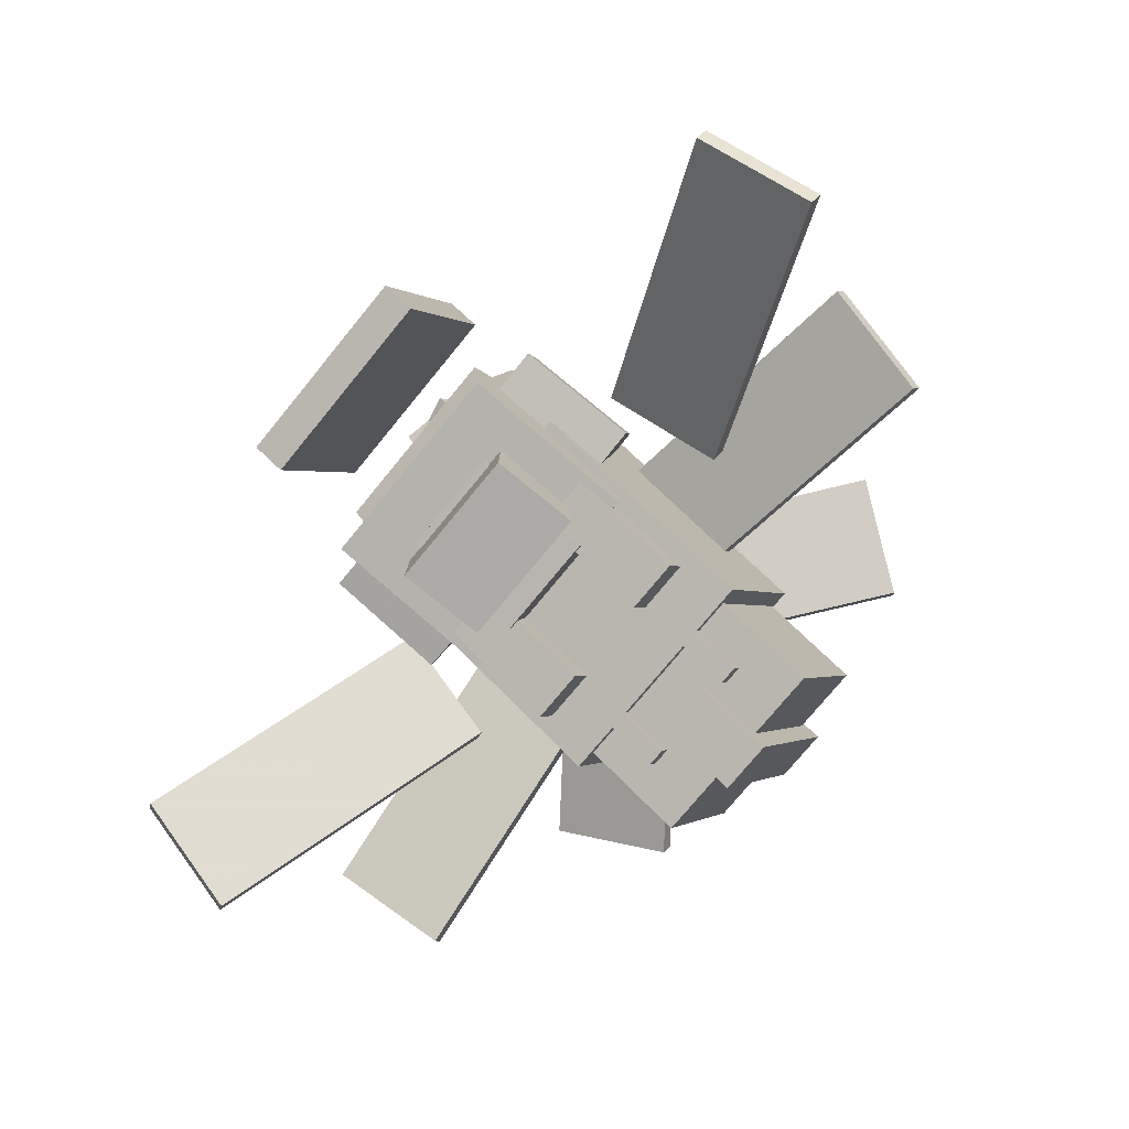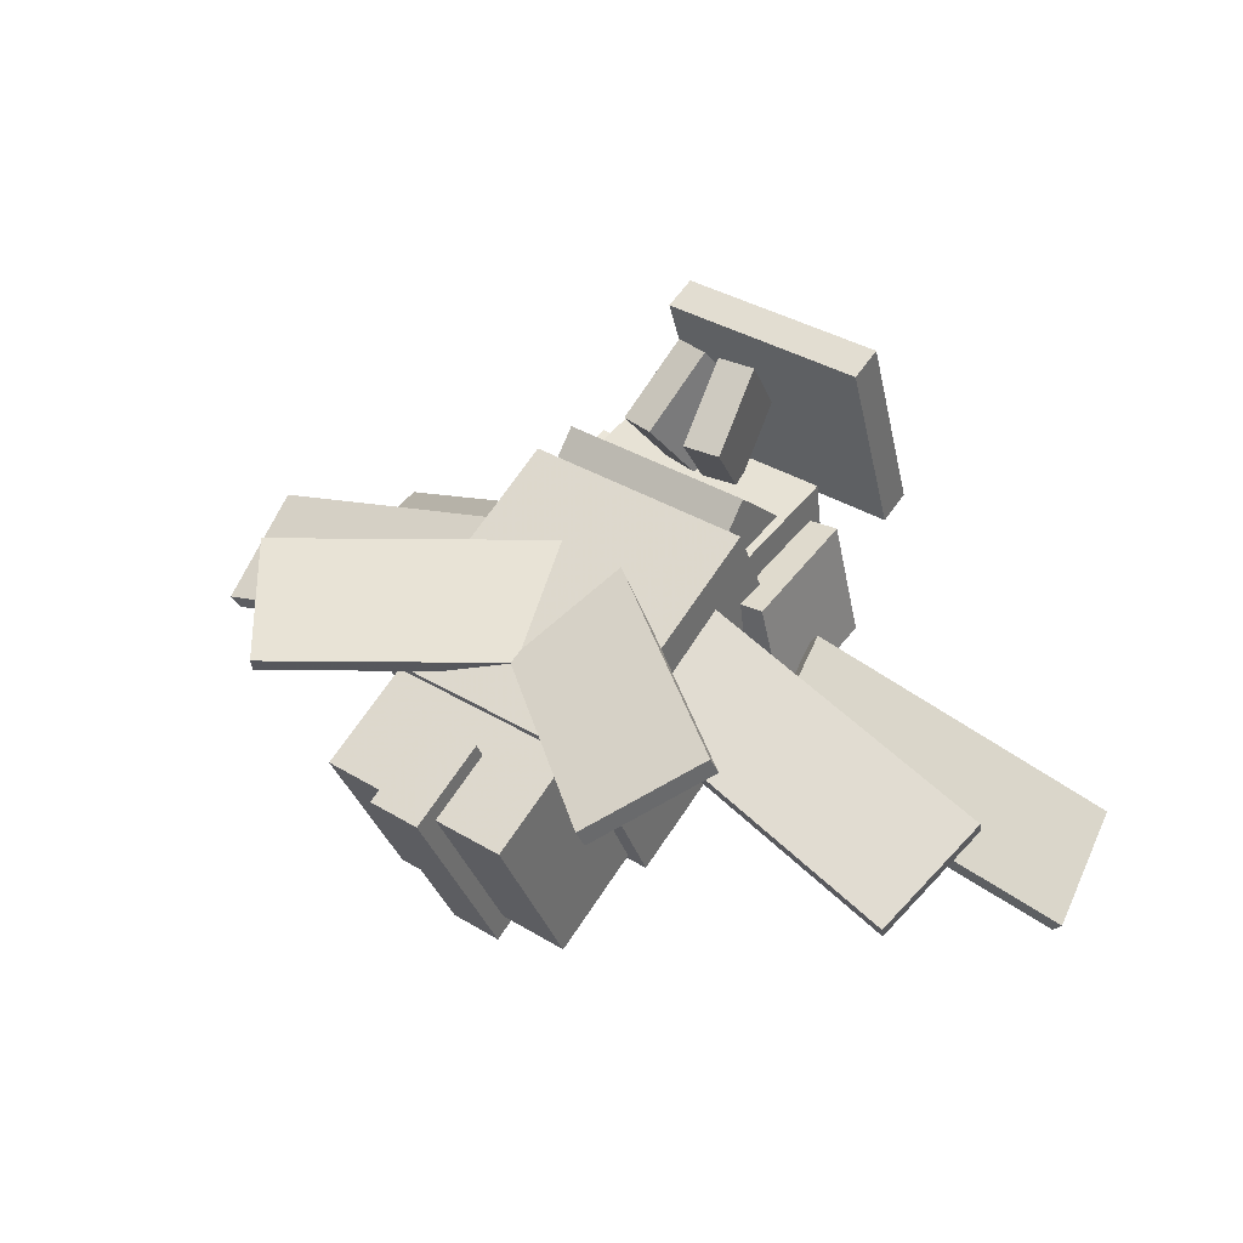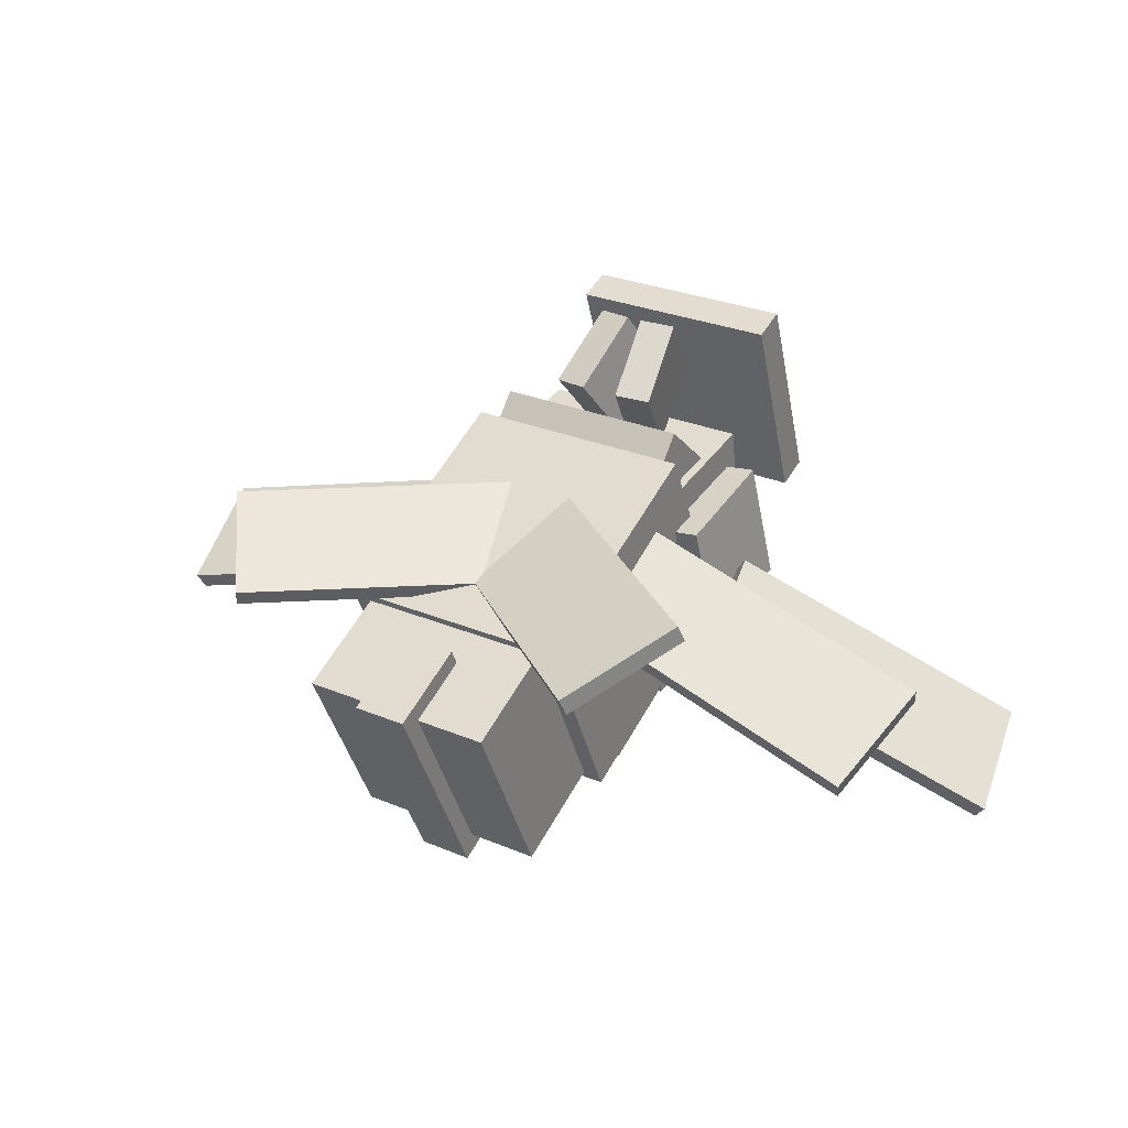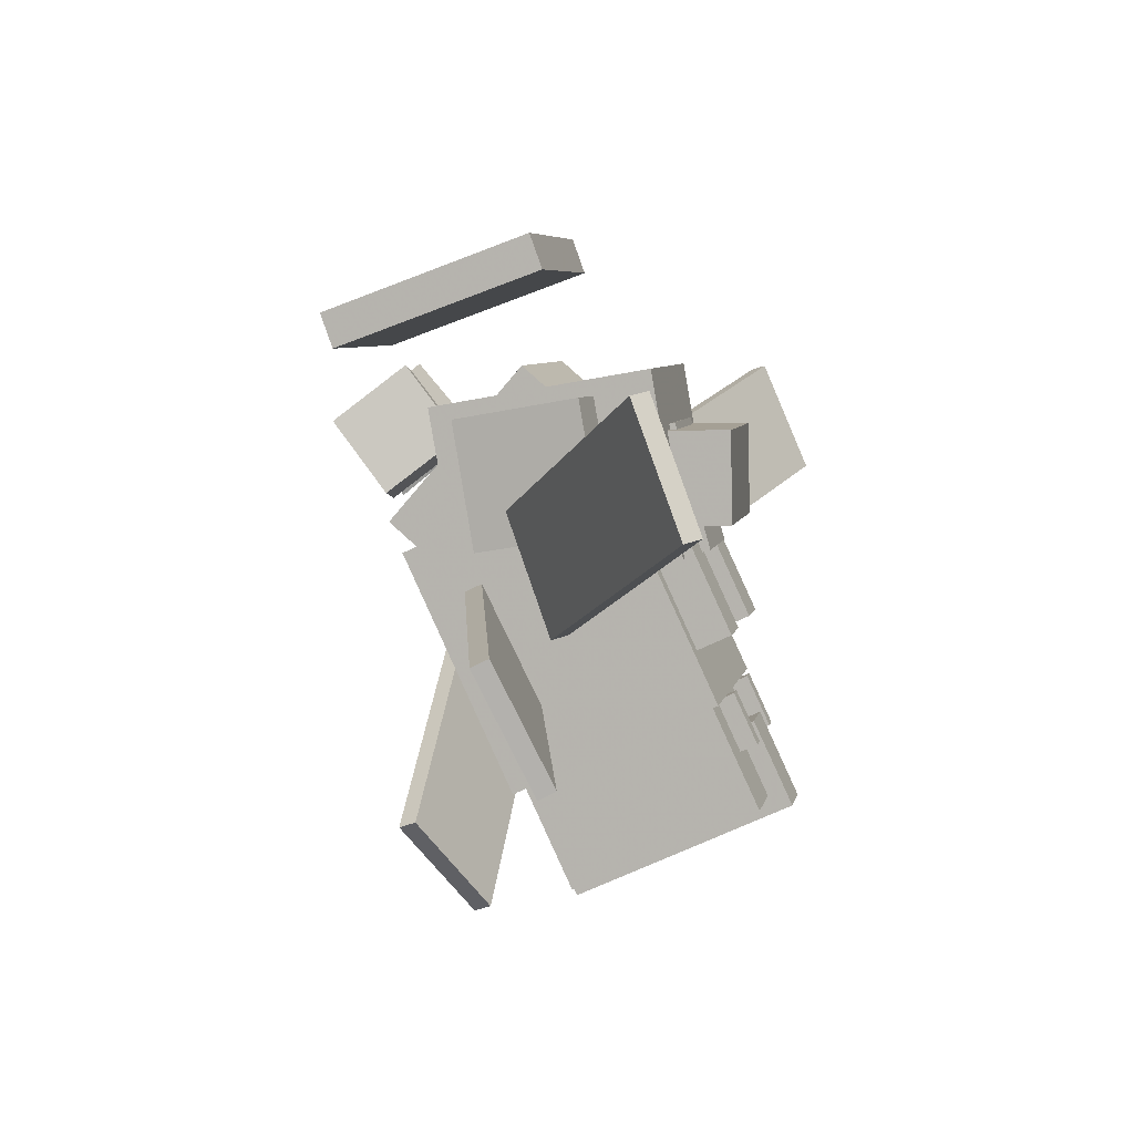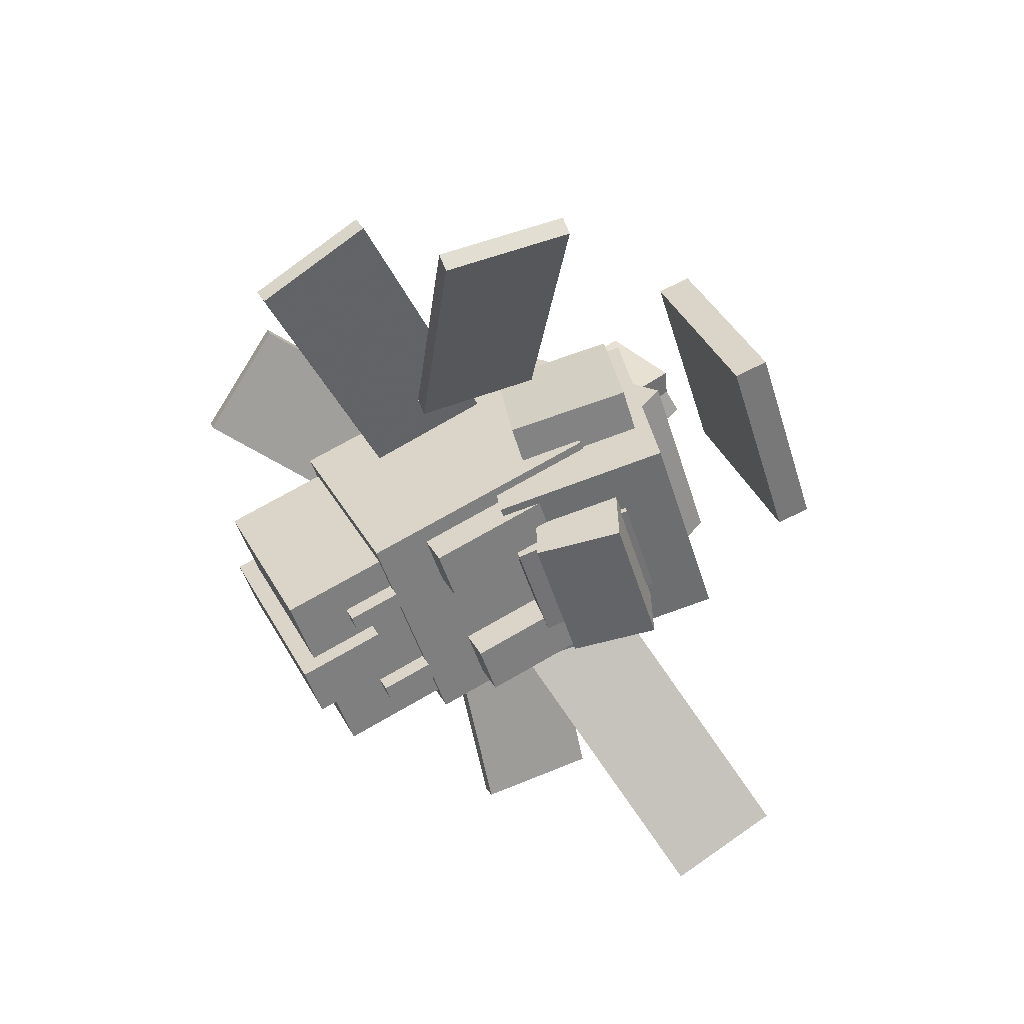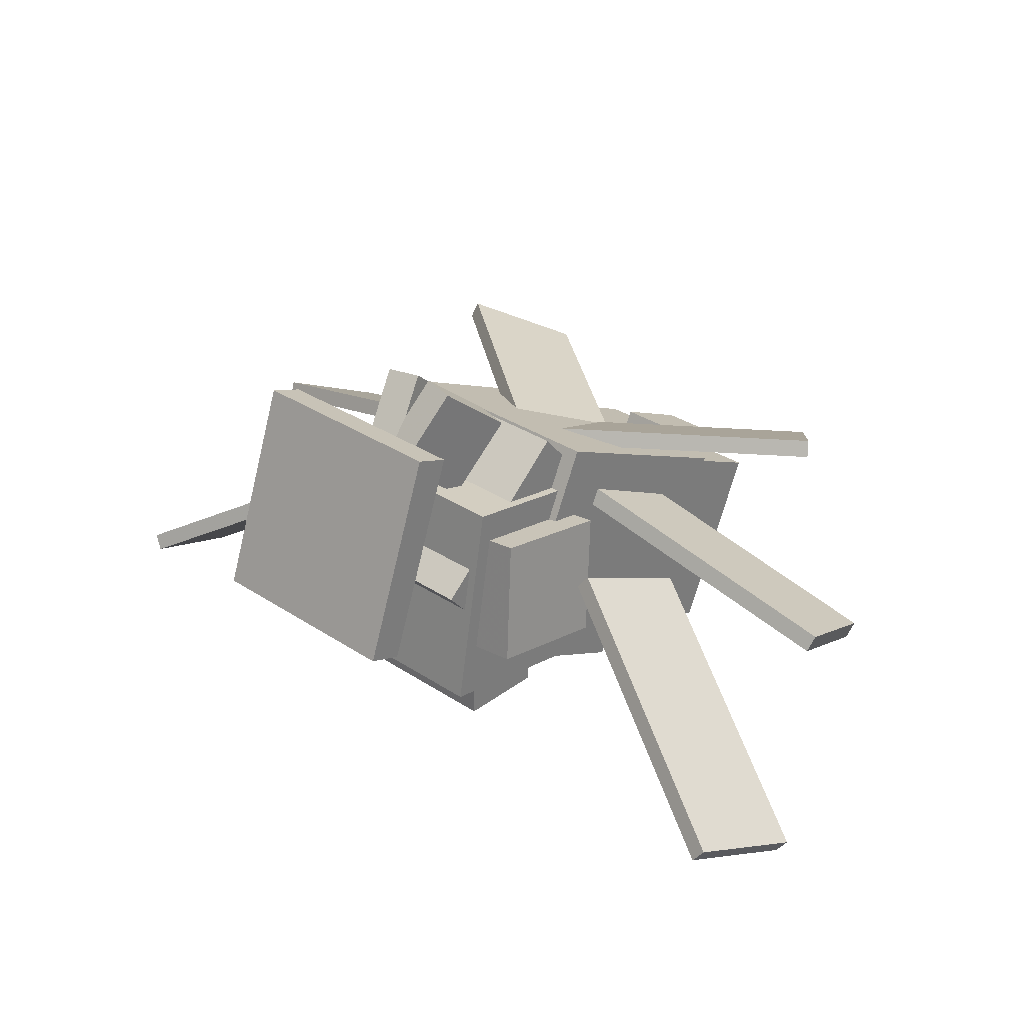
<metadata>
{"format":"obj","ext":"obj","renderer":"f3d","projection":"perspective","resolution":1024,"background":"white","views":[{"elev":-75.4,"azim":-129.3,"up":"+Z"},{"elev":37.4,"azim":37.7,"up":"+Z"},{"elev":28.2,"azim":32.4,"up":"+Z"},{"elev":6.2,"azim":100.9,"up":"+Y"},{"elev":-50.9,"azim":107.2,"up":"+Z"},{"elev":31.9,"azim":-137.1,"up":"+Z"}]}
</metadata>
<code>
o Eye_R
v 0.5424 0.1936 -0.3146
v 0.1702 0.1936 -0.3603
v 0.1609 0.6245 -0.2849
v 0.5331 0.6245 -0.2392
v 0.1177 0.1177 0.06732
v 0.4899 0.1177 0.113
v 0.4806 0.5485 0.1884
v 0.1084 0.5485 0.1427
f 1 2 3 4
f 5 6 7 8
f 4 3 8 7
f 6 5 2 1
f 6 1 4 7
f 2 5 8 3
o Head
v 0.375 0.09768 -0.554
v -0.375 0.09768 -0.554
v -0.375 0.7132 -0.4454
v 0.375 0.7132 -0.4454
v -0.375 -0.03256 0.1847
v 0.375 -0.03256 0.1847
v 0.375 0.5829 0.2932
v -0.375 0.5829 0.2932
f 9 10 11 12
f 13 14 15 16
f 12 11 16 15
f 14 13 10 9
f 14 9 12 15
f 10 13 16 11
o Left_midwing
v 1.358 -0.4733 -0.3311
v 0.2703 -0.3782 -0.05896
v 0.3494 0.01291 0.1204
v 1.437 -0.08223 -0.1517
v 0.2816 -0.4057 -0.003995
v 1.369 -0.5008 -0.2762
v 1.448 -0.1097 -0.09675
v 0.3607 -0.0146 0.1754
f 17 18 19 20
f 21 22 23 24
f 20 19 24 23
f 22 21 18 17
f 22 17 20 23
f 18 21 24 19
o Snoutridge
v 0.25 0.1997 -0.6966
v -0.25 0.1997 -0.6966
v -0.25 0.5121 -0.6912
v 0.25 0.5121 -0.6912
v -0.25 0.1942 -0.3842
v 0.25 0.1942 -0.3842
v 0.25 0.5067 -0.3787
v -0.25 0.5067 -0.3787
f 25 26 27 28
f 29 30 31 32
f 28 27 32 31
f 30 29 26 25
f 30 25 28 31
f 26 29 32 27
o Right_upwing
v 0.2377 -0.325 0.02303
v -0.6608 -1.002 0.02303
v -0.8994 -0.6854 0.2079
v -0.000972 -0.008342 0.2079
v -0.6449 -1.023 0.07968
v 0.2535 -0.3461 0.07968
v 0.01492 -0.02944 0.2646
v -0.8835 -0.7065 0.2646
f 33 34 35 36
f 37 38 39 40
f 36 35 40 39
f 38 37 34 33
f 38 33 36 39
f 34 37 40 35
o Left_arm
v -0.1562 -0.1486 -0.7095
v -0.3438 -0.1486 -0.7095
v -0.3438 0.2479 -0.5246
v -0.1562 0.2479 -0.5246
v -0.3438 -0.2278 -0.5396
v -0.1562 -0.2278 -0.5396
v -0.1562 0.1687 -0.3547
v -0.3438 0.1687 -0.3547
f 41 42 43 44
f 45 46 47 48
f 44 43 48 47
f 46 45 42 41
f 46 41 44 47
f 42 45 48 43
o Right_nub
v 0.2188 -0.5281 -0.783
v 0.1562 -0.5281 -0.783
v 0.1562 -0.3581 -0.7038
v 0.2188 -0.3581 -0.7038
v 0.1562 -0.5545 -0.7264
v 0.2188 -0.5545 -0.7264
v 0.2188 -0.3845 -0.6472
v 0.1562 -0.3845 -0.6472
f 49 50 51 52
f 53 54 55 56
f 52 51 56 55
f 54 53 50 49
f 54 49 52 55
f 50 53 56 51
o Right_arm
v 0.3438 -0.1486 -0.7095
v 0.1562 -0.1486 -0.7095
v 0.1562 0.2479 -0.5246
v 0.3438 0.2479 -0.5246
v 0.1562 -0.2278 -0.5396
v 0.3438 -0.2278 -0.5396
v 0.3438 0.1687 -0.3547
v 0.1562 0.1687 -0.3547
f 57 58 59 60
f 61 62 63 64
f 60 59 64 63
f 62 61 58 57
f 62 57 60 63
f 58 61 64 59
o Right_lowwing
v -0.6519 -0.119 -0.2296
v -1.551 0.2812 -0.775
v -1.471 0.6799 -0.6133
v -0.5726 0.2797 -0.06786
v -1.587 0.2683 -0.7254
v -0.6878 -0.1319 -0.18
v -0.6084 0.2668 -0.01832
v -1.507 0.667 -0.5637
f 65 66 67 68
f 69 70 71 72
f 68 67 72 71
f 70 69 66 65
f 70 65 68 71
f 66 69 72 67
o Left_nub
v -0.1562 -0.5281 -0.783
v -0.2188 -0.5281 -0.783
v -0.2188 -0.3581 -0.7038
v -0.1562 -0.3581 -0.7038
v -0.2188 -0.5545 -0.7264
v -0.1562 -0.5545 -0.7264
v -0.1562 -0.3845 -0.6472
v -0.2188 -0.3845 -0.6472
f 73 74 75 76
f 77 78 79 80
f 76 75 80 79
f 78 77 74 73
f 78 73 76 79
f 74 77 80 75
o Right_horn
v 0.1362 0.4745 0.2446
v 0.0141 0.4485 0.2511
v -0.02633 0.6882 0.4475
v 0.09577 0.7141 0.441
v 0.06742 0.2588 0.4936
v 0.1895 0.2847 0.4871
v 0.1491 0.5244 0.6835
v 0.02699 0.4985 0.69
f 81 82 83 84
f 85 86 87 88
f 84 83 88 87
f 86 85 82 81
f 86 81 84 87
f 82 85 88 83
o Body_bottom_ridge
v 0.09375 -0.7546 -0.8887
v -0.09375 -0.7546 -0.8887
v -0.09375 -0.4714 -0.7566
v 0.09375 -0.4714 -0.7566
v -0.09375 -1.098 -0.1523
v 0.09375 -1.098 -0.1523
v 0.09375 -0.8148 -0.02025
v -0.09375 -0.8148 -0.02025
f 89 90 91 92
f 93 94 95 96
f 92 91 96 95
f 94 93 90 89
f 94 89 92 95
f 90 93 96 91
o Snout
v 0.1875 0.1122 -0.618
v -0.1875 0.1122 -0.618
v -0.1875 0.5327 -0.4974
v 0.1875 0.5327 -0.4974
v -0.1875 0.02606 -0.3176
v 0.1875 0.02606 -0.3176
v 0.1875 0.4466 -0.197
v -0.1875 0.4466 -0.197
f 97 98 99 100
f 101 102 103 104
f 100 99 104 103
f 102 101 98 97
f 102 97 100 103
f 98 101 104 99
o Body_ridge
v 0.3438 0.4336 -0.3455
v -0.3438 0.4336 -0.3455
v -0.3438 0.7206 -0.01535
v 0.3438 0.7206 -0.01535
v -0.3438 -0.08527 0.1055
v 0.3438 -0.08527 0.1055
v 0.3438 0.2018 0.4357
v -0.3438 0.2018 0.4357
f 105 106 107 108
f 109 110 111 112
f 108 107 112 111
f 110 109 106 105
f 110 105 108 111
f 106 109 112 107
o Eye_L
v -0.1702 0.1936 -0.3603
v -0.5424 0.1936 -0.3146
v -0.5331 0.6245 -0.2392
v -0.1609 0.6245 -0.2849
v -0.4899 0.1177 0.113
v -0.1177 0.1177 0.06732
v -0.1084 0.5485 0.1427
v -0.4806 0.5485 0.1884
f 113 114 115 116
f 117 118 119 120
f 116 115 120 119
f 118 117 114 113
f 118 113 116 119
f 114 117 120 115
o Left_horn
v -0.0141 0.4485 0.2511
v -0.1362 0.4745 0.2446
v -0.09577 0.7141 0.441
v 0.02633 0.6882 0.4475
v -0.1895 0.2847 0.4871
v -0.06742 0.2588 0.4936
v -0.02699 0.4985 0.69
v -0.1491 0.5244 0.6835
f 121 122 123 124
f 125 126 127 128
f 124 123 128 127
f 126 125 122 121
f 126 121 124 127
f 122 125 128 123
o Left_upwing
v 0.6608 -1.002 0.02303
v -0.2377 -0.325 0.02303
v 0.000972 -0.008342 0.2079
v 0.8994 -0.6854 0.2079
v -0.2535 -0.3461 0.07968
v 0.6449 -1.023 0.07968
v 0.8835 -0.7065 0.2646
v -0.01492 -0.02944 0.2646
f 129 130 131 132
f 133 134 135 136
f 132 131 136 135
f 134 133 130 129
f 134 129 132 135
f 130 133 136 131
o Left_lowwing
v 1.551 0.2812 -0.775
v 0.6519 -0.119 -0.2296
v 0.5726 0.2797 -0.06786
v 1.471 0.6799 -0.6133
v 0.6878 -0.1319 -0.18
v 1.587 0.2683 -0.7254
v 1.507 0.667 -0.5637
v 0.6084 0.2668 -0.01832
f 137 138 139 140
f 141 142 143 144
f 140 139 144 143
f 142 141 138 137
f 142 137 140 143
f 138 141 144 139
o Body
v 0.4062 -0.3713 -0.6755
v -0.4062 -0.3713 -0.6755
v -0.4062 0.4217 -0.3057
v 0.4062 0.4217 -0.3057
v -0.4062 -0.6883 0.004252
v 0.4062 -0.6883 0.004252
v 0.4062 0.1047 0.374
v -0.4062 0.1047 0.374
f 145 146 147 148
f 149 150 151 152
f 148 147 152 151
f 150 149 146 145
f 150 145 148 151
f 146 149 152 147
o Body_bottom
v 0.3438 -0.7244 -0.8056
v -0.3438 -0.7244 -0.8056
v -0.3438 -0.3845 -0.6472
v 0.3438 -0.3845 -0.6472
v -0.3438 -1.015 -0.1826
v 0.3438 -1.015 -0.1826
v 0.3438 -0.6751 -0.02407
v -0.3438 -0.6751 -0.02407
f 153 154 155 156
f 157 158 159 160
f 156 155 160 159
f 158 157 154 153
f 158 153 156 159
f 154 157 160 155
o Right_midwing
v -0.208 -0.3727 -0.04842
v -1.29 -0.4675 -0.3396
v -1.373 -0.07662 -0.161
v -0.2902 0.01809 0.1302
v -1.303 -0.495 -0.2849
v -0.2203 -0.4003 0.006298
v -0.3025 -0.009502 0.1849
v -1.385 -0.1042 -0.1063
f 161 162 163 164
f 165 166 167 168
f 164 163 168 167
f 166 165 162 161
f 166 161 164 167
f 162 165 168 163
o Halo
v 0.375 1.031 -0.09047
v -0.375 1.031 -0.09047
v -0.375 1.148 -0.04772
v 0.375 1.148 -0.04772
v -0.375 0.7741 0.6143
v 0.375 0.7741 0.6143
v 0.375 0.8915 0.6571
v -0.375 0.8915 0.6571
f 169 170 171 172
f 173 174 175 176
f 172 171 176 175
f 174 173 170 169
f 174 169 172 175
f 170 173 176 171

</code>
